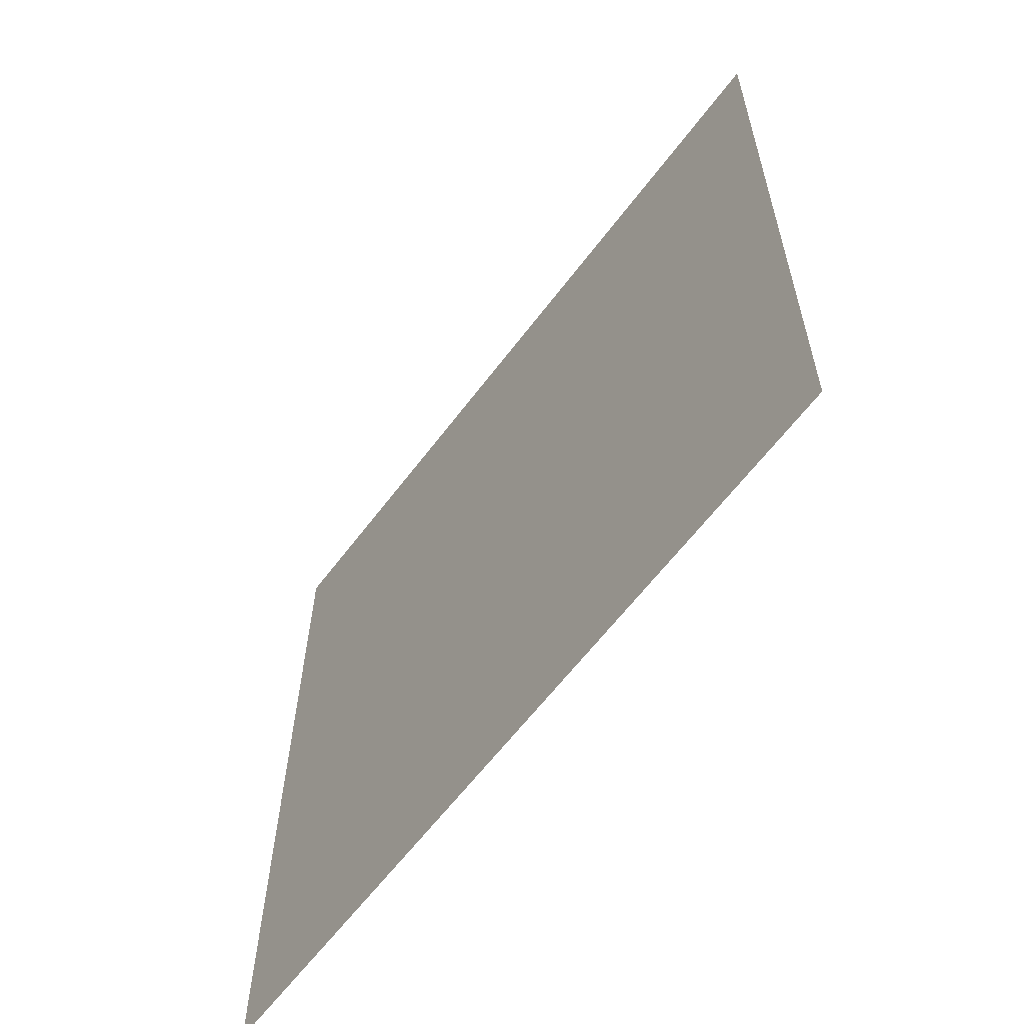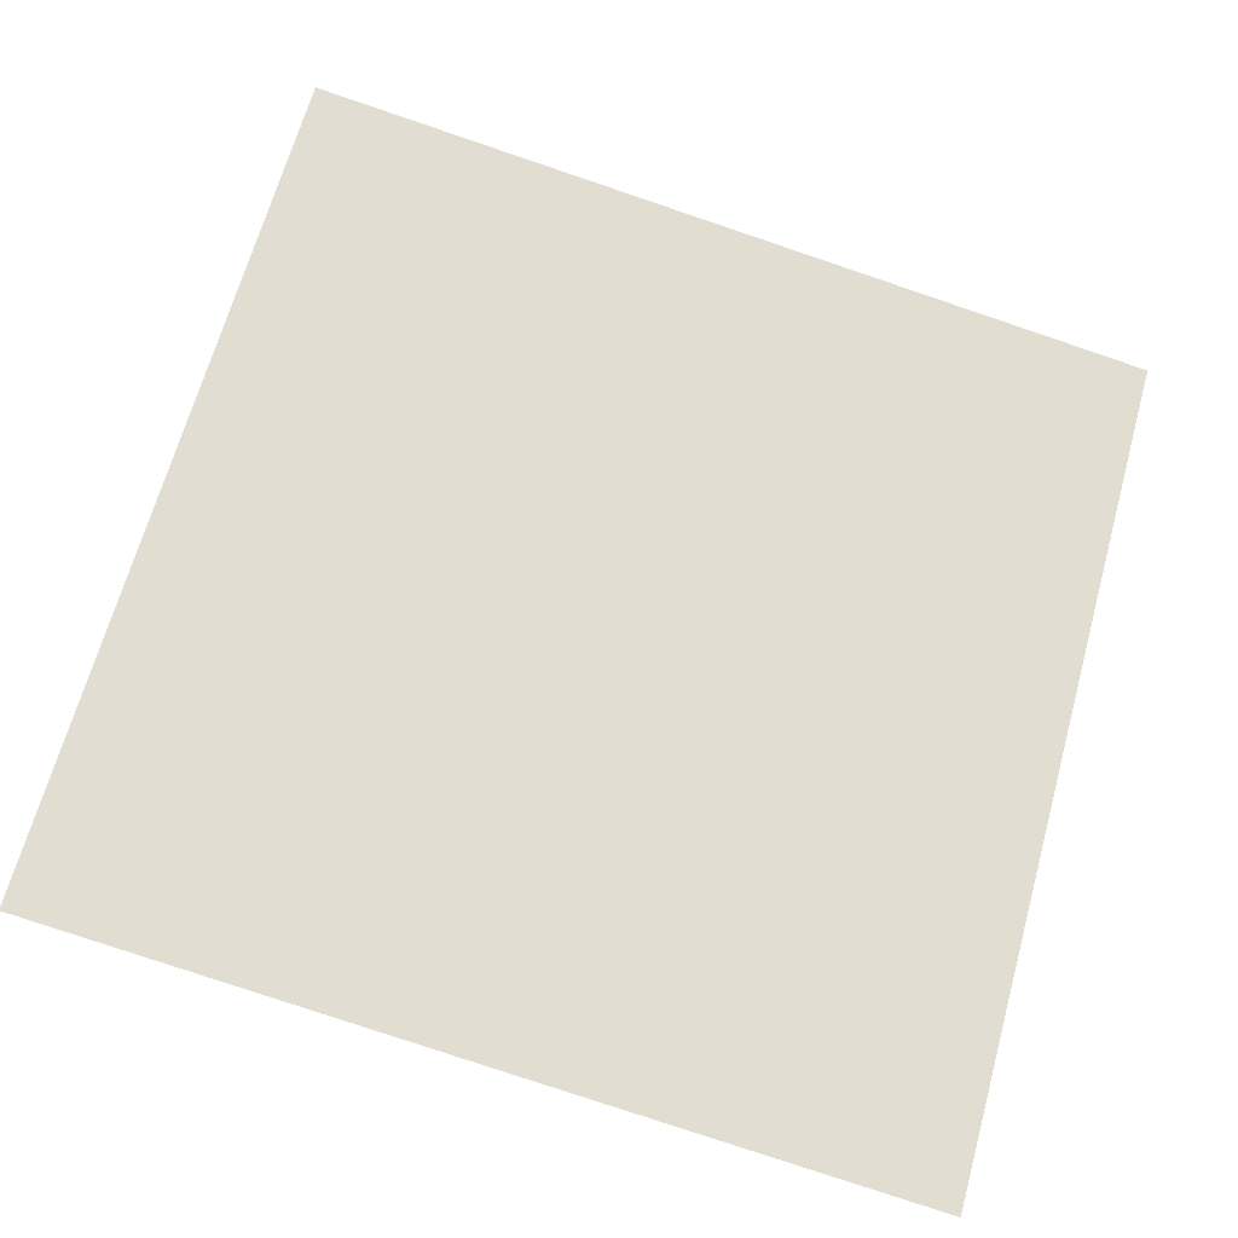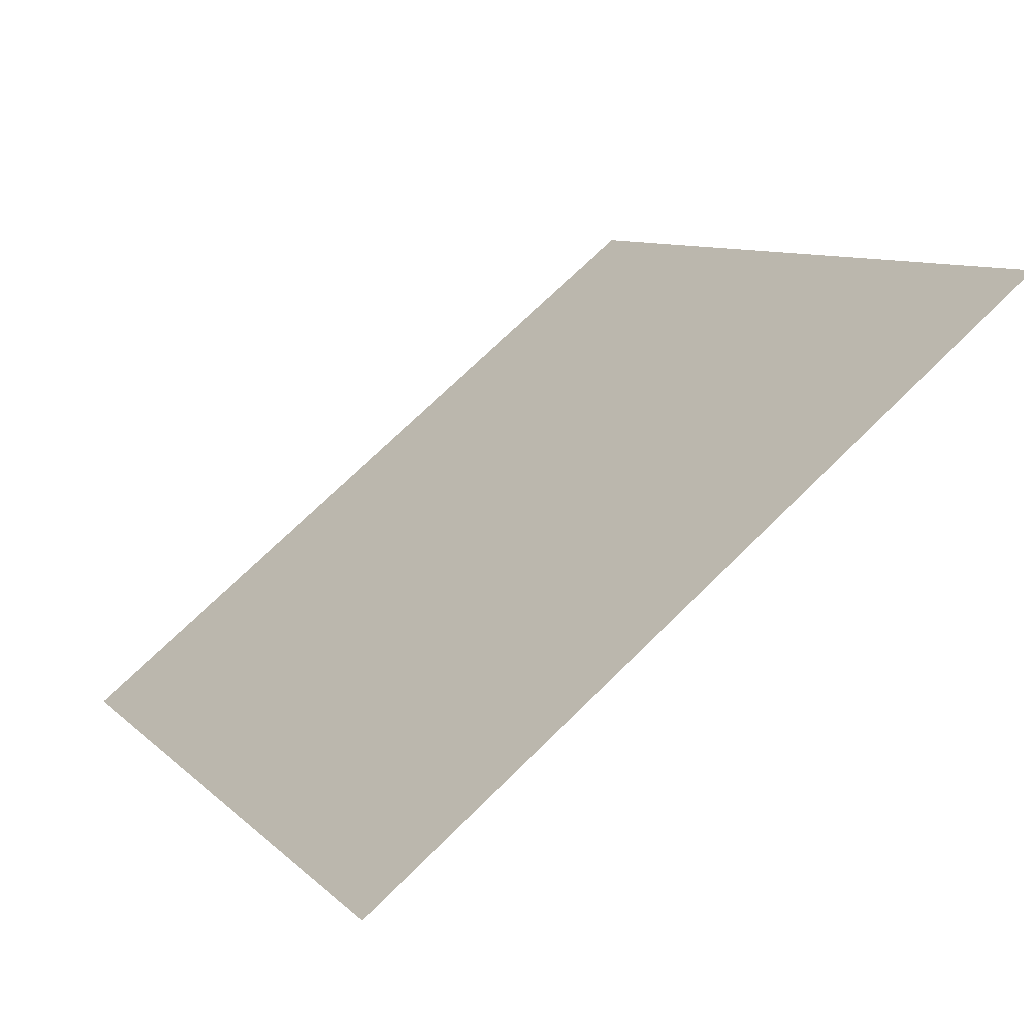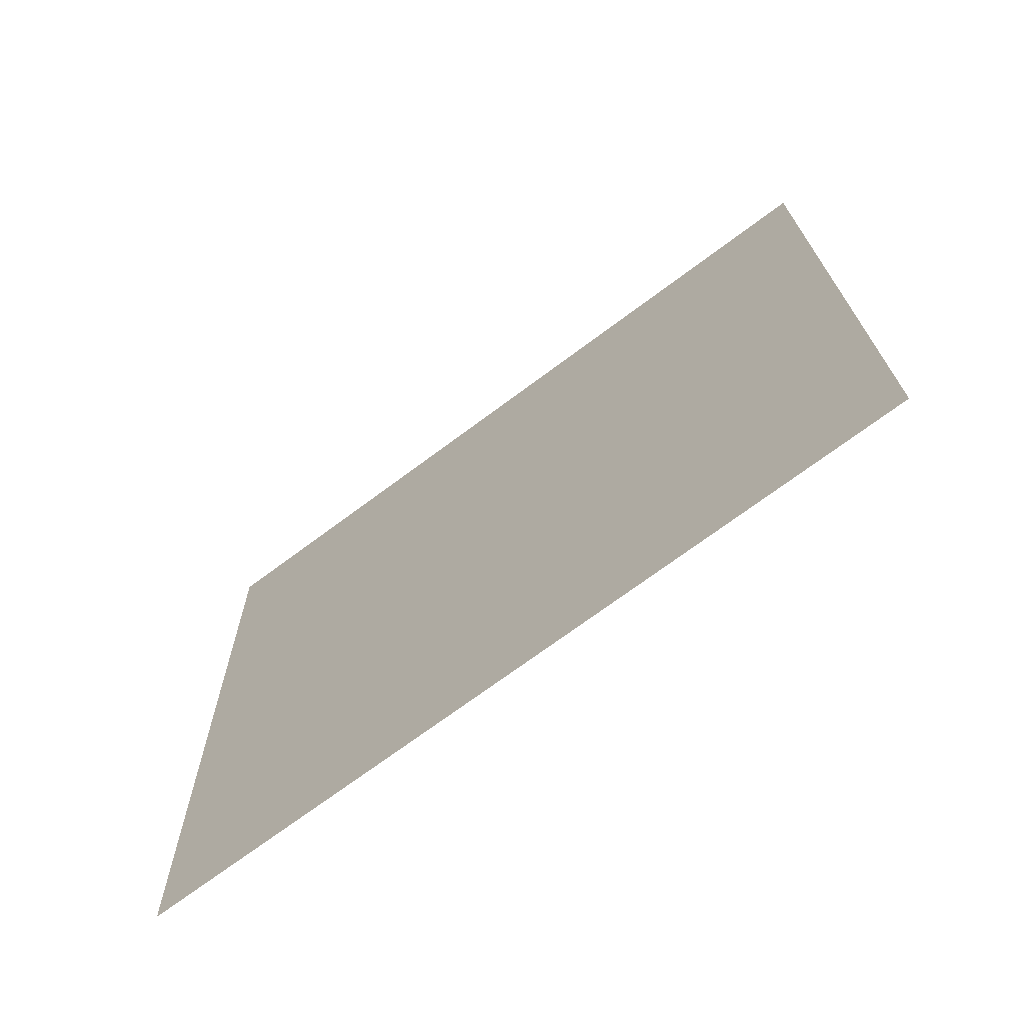
<metadata>
{"format":"obj","ext":"obj","renderer":"f3d","projection":"perspective","resolution":1024,"background":"white","views":[{"elev":27.8,"azim":89.0,"up":"+Z"},{"elev":-75.3,"azim":-18.0,"up":"+Y"},{"elev":70.7,"azim":134.1,"up":"+Z"},{"elev":20.9,"azim":-90.1,"up":"+Y"}]}
</metadata>
<code>
v 0.04439 0.9461 0.7223
v 0.03783 0.9463 0.7223
v 0.03795 0.9502 0.7276
v 0.04451 0.95 0.7275
f 4 3 2 1

</code>
